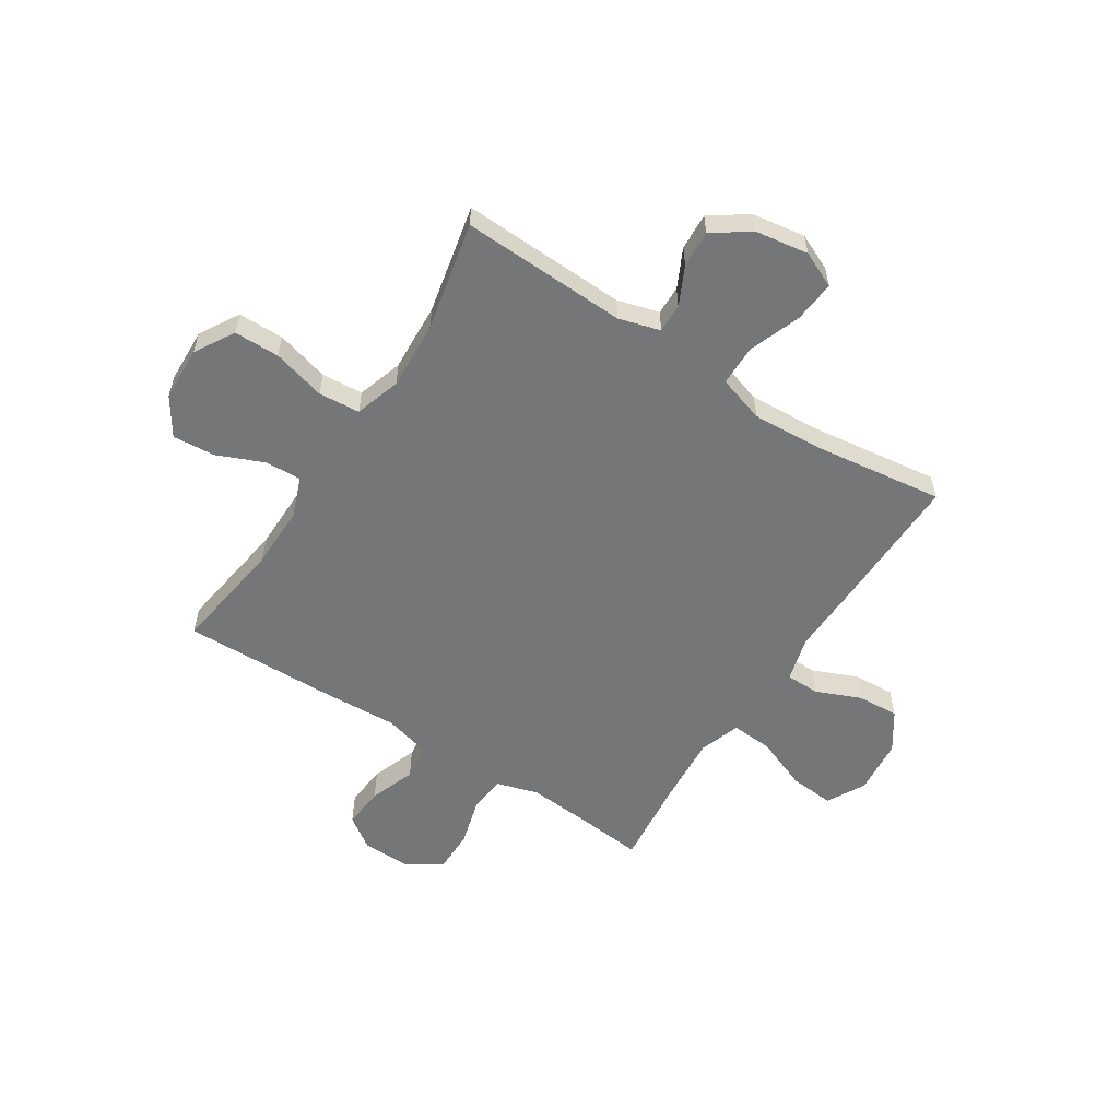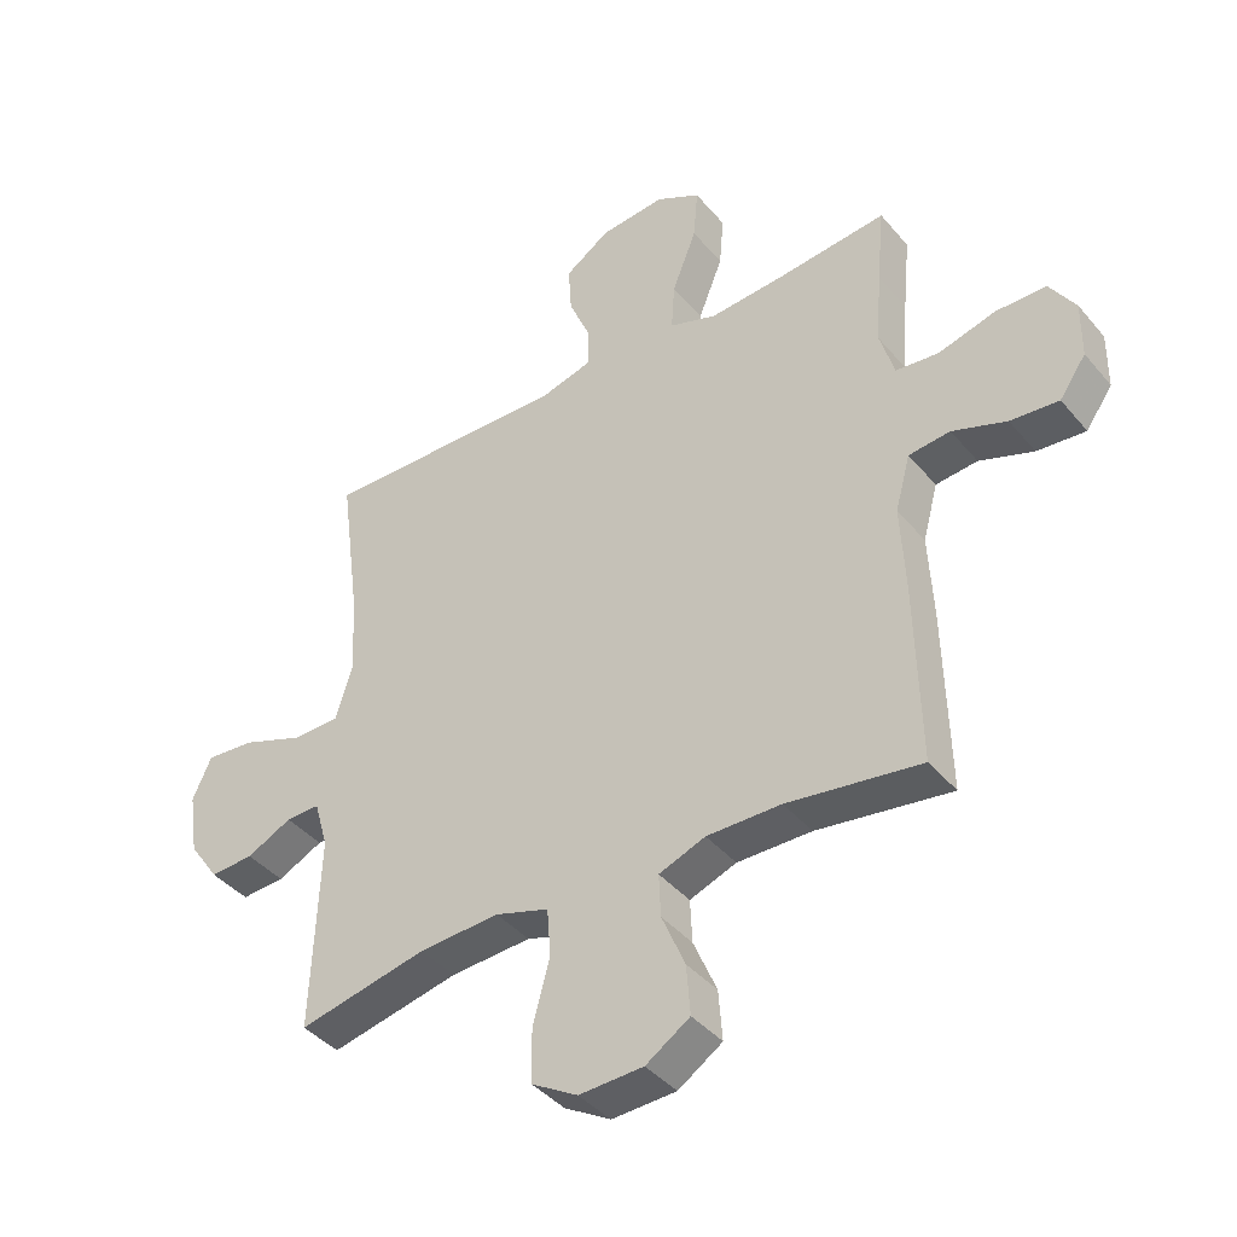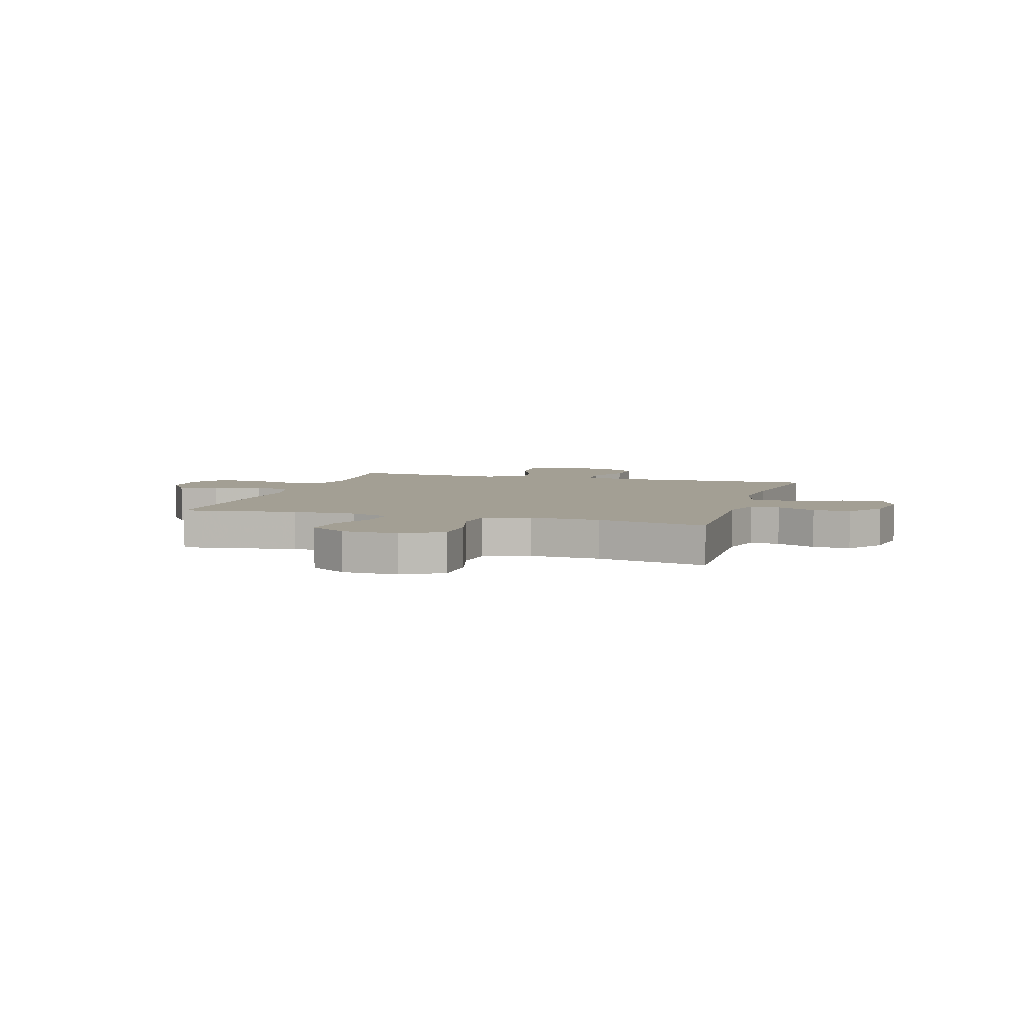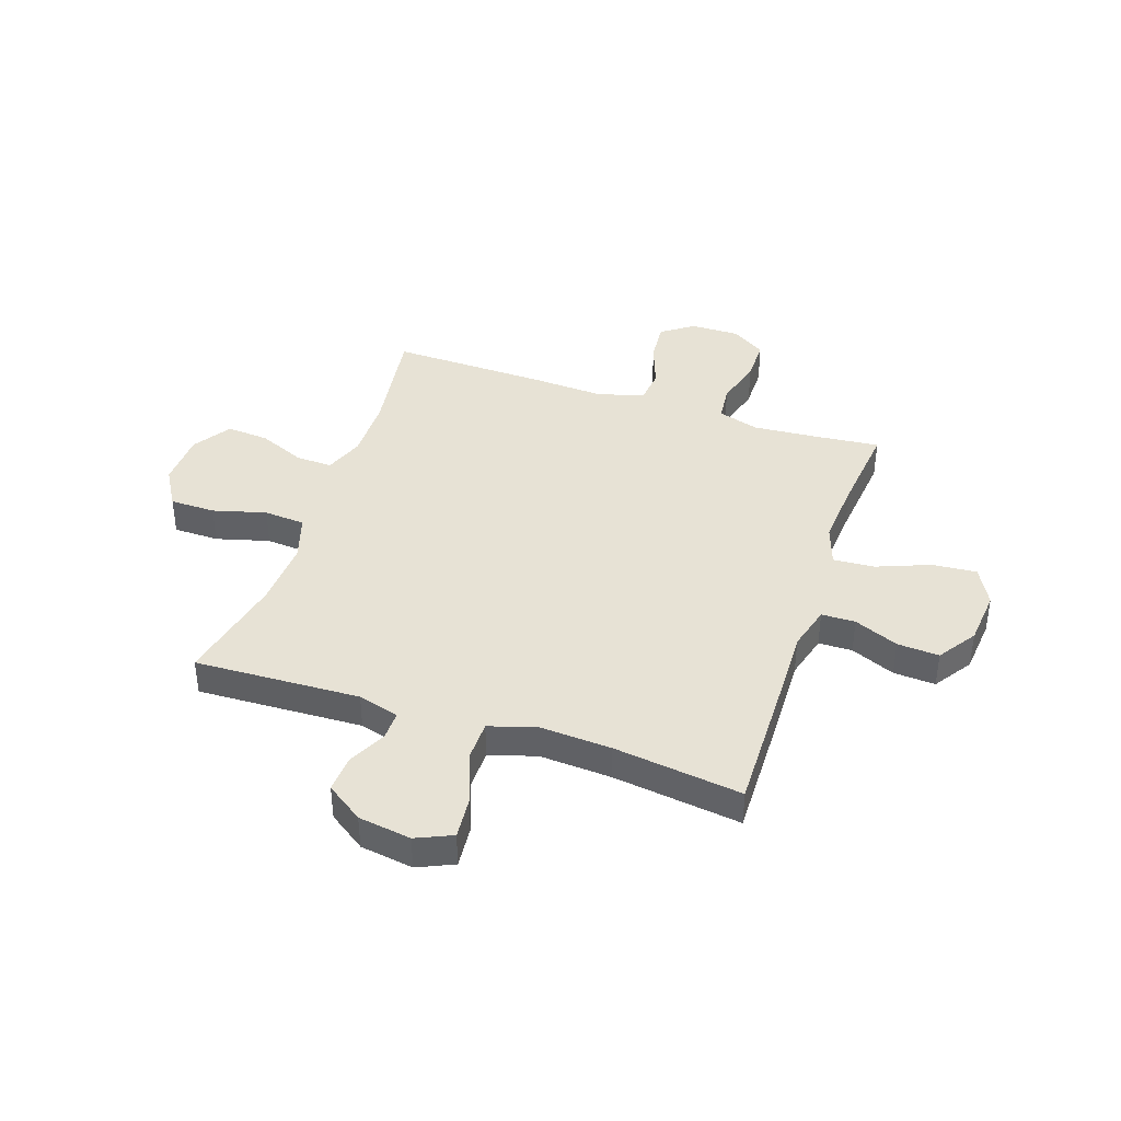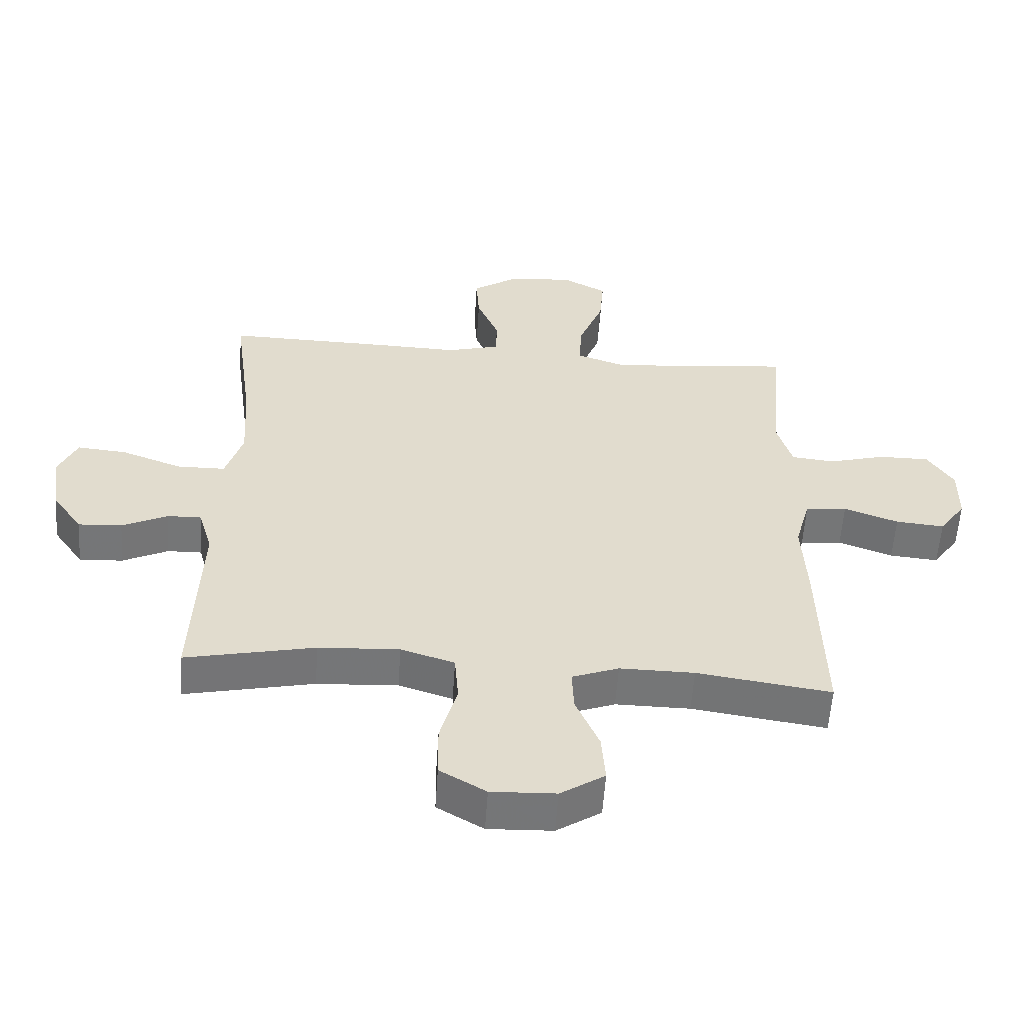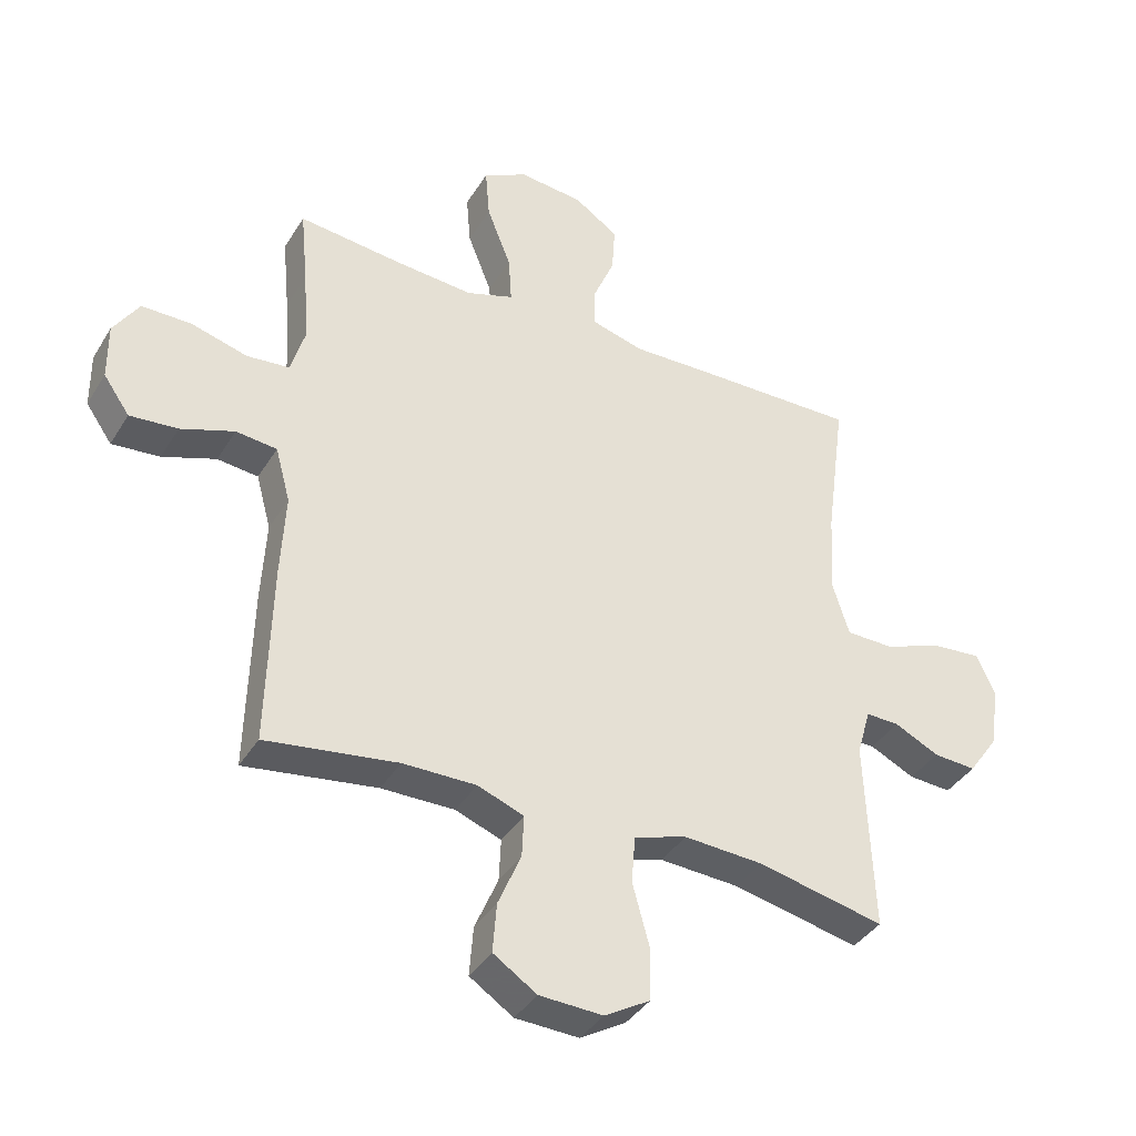
<metadata>
{"format":"obj","ext":"obj","renderer":"f3d","projection":"perspective","resolution":1024,"background":"white","views":[{"elev":-56.8,"azim":-122.8,"up":"+Y"},{"elev":-40.9,"azim":36.0,"up":"+Z"},{"elev":5.3,"azim":-163.2,"up":"+Y"},{"elev":40.3,"azim":-71.4,"up":"+Y"},{"elev":-56.7,"azim":-3.8,"up":"+Z"},{"elev":-38.6,"azim":151.6,"up":"+Z"}]}
</metadata>
<code>
v -0.5 0.07 0.5
v -0.241 0.07 0.495
v -0.109 0.07 0.491
v -0.025 0.07 0.514
v -0.024 0.07 0.577
v -0.059 0.07 0.66
v -0.064 0.07 0.738
v 0.007 0.07 0.786
v 0.111 0.07 0.796
v 0.182 0.07 0.758
v 0.175 0.07 0.675
v 0.136 0.07 0.576
v 0.131 0.07 0.499
v 0.207 0.07 0.473
v 0.33 0.07 0.482
v 0.5 0.07 0.5
v 0.488 0.07 0.377
v 0.479 0.07 0.259
v 0.502 0.07 0.181
v 0.57 0.07 0.174
v 0.661 0.07 0.199
v 0.741 0.07 0.199
v 0.782 0.07 0.135
v 0.781 0.07 0.044
v 0.739 0.07 -0.016
v 0.662 0.07 -0.009
v 0.576 0.07 0.022
v 0.51 0.07 0.015
v 0.486 0.07 -0.073
v 0.493 0.07 -0.206
v 0.5 0.07 -0.5
v 0.288 0.07 -0.469
v 0.17 0.07 -0.468
v 0.096 0.07 -0.496
v 0.099 0.07 -0.564
v 0.136 0.07 -0.651
v 0.142 0.07 -0.73
v 0.072 0.07 -0.776
v -0.03 0.07 -0.78
v -0.103 0.07 -0.737
v -0.104 0.07 -0.652
v -0.077 0.07 -0.553
v -0.083 0.07 -0.476
v -0.168 0.07 -0.449
v -0.296 0.07 -0.456
v -0.5 0.07 -0.5
v -0.488 0.07 -0.191
v -0.51 0.07 -0.114
v -0.564 0.07 -0.115
v -0.636 0.07 -0.15
v -0.705 0.07 -0.154
v -0.753 0.07 -0.085
v -0.768 0.07 0.014
v -0.738 0.07 0.081
v -0.66 0.07 0.074
v -0.563 0.07 0.038
v -0.487 0.07 0.039
v -0.46 0.07 0.126
v -0.468 0.07 0.26
v -0.5 0 0.5
v -0.241 0 0.495
v -0.109 0 0.491
v -0.025 0 0.514
v -0.024 0 0.577
v -0.059 0 0.66
v -0.064 0 0.738
v 0.007 0 0.786
v 0.111 0 0.796
v 0.182 0 0.758
v 0.175 0 0.675
v 0.136 0 0.576
v 0.131 0 0.499
v 0.207 0 0.473
v 0.33 0 0.482
v 0.5 0 0.5
v 0.488 0 0.377
v 0.479 0 0.259
v 0.502 0 0.181
v 0.57 0 0.174
v 0.661 0 0.199
v 0.741 0 0.199
v 0.782 0 0.135
v 0.781 0 0.044
v 0.739 0 -0.016
v 0.662 0 -0.009
v 0.576 0 0.022
v 0.51 0 0.015
v 0.486 0 -0.073
v 0.493 0 -0.206
v 0.5 0 -0.5
v 0.288 0 -0.469
v 0.17 0 -0.468
v 0.096 0 -0.496
v 0.099 0 -0.564
v 0.136 0 -0.651
v 0.142 0 -0.73
v 0.072 0 -0.776
v -0.03 0 -0.78
v -0.103 0 -0.737
v -0.104 0 -0.652
v -0.077 0 -0.553
v -0.083 0 -0.476
v -0.168 0 -0.449
v -0.296 0 -0.456
v -0.5 0 -0.5
v -0.488 0 -0.191
v -0.51 0 -0.114
v -0.564 0 -0.115
v -0.636 0 -0.15
v -0.705 0 -0.154
v -0.753 0 -0.085
v -0.768 0 0.014
v -0.738 0 0.081
v -0.66 0 0.074
v -0.563 0 0.038
v -0.487 0 0.039
v -0.46 0 0.126
v -0.468 0 0.26
f 53 54 55 56
f 53 56 57
f 52 53 57
f 49 50 51 52
f 48 49 52 57
f 47 48 57 58
f 45 46 47 58
f 39 40 41 42
f 39 42 43
f 38 39 43
f 35 36 37 38
f 34 35 38 43
f 33 34 43 44
f 29 30 31 32
f 28 29 32 33
f 24 25 26 27
f 24 27 28
f 23 24 28
f 20 21 22 23
f 19 20 23 28
f 18 19 28 33
f 15 16 17
f 14 15 17 18
f 13 14 18 33
f 9 10 11 12
f 9 12 13
f 5 6 7 8
f 4 5 8 9
f 59 1 2 3
f 59 3 4
f 44 45 58 59
f 44 59 4
f 13 33 44
f 4 9 13 44
f 115 114 113 112
f 116 115 112
f 116 112 111
f 111 110 109 108
f 116 111 108 107
f 117 116 107 106
f 117 106 105 104
f 101 100 99 98
f 102 101 98
f 102 98 97
f 97 96 95 94
f 102 97 94 93
f 103 102 93 92
f 91 90 89 88
f 92 91 88 87
f 86 85 84 83
f 87 86 83
f 87 83 82
f 82 81 80 79
f 87 82 79 78
f 92 87 78 77
f 76 75 74
f 77 76 74 73
f 92 77 73 72
f 71 70 69 68
f 72 71 68
f 67 66 65 64
f 68 67 64 63
f 62 61 60 118
f 63 62 118
f 118 117 104 103
f 63 118 103
f 103 92 72
f 103 72 68 63
f 1 60 61 2
f 2 61 62 3
f 3 62 63 4
f 4 63 64 5
f 5 64 65 6
f 6 65 66 7
f 7 66 67 8
f 8 67 68 9
f 9 68 69 10
f 10 69 70 11
f 11 70 71 12
f 12 71 72 13
f 13 72 73 14
f 14 73 74 15
f 15 74 75 16
f 16 75 76 17
f 17 76 77 18
f 18 77 78 19
f 19 78 79 20
f 20 79 80 21
f 21 80 81 22
f 22 81 82 23
f 23 82 83 24
f 24 83 84 25
f 25 84 85 26
f 26 85 86 27
f 27 86 87 28
f 28 87 88 29
f 29 88 89 30
f 30 89 90 31
f 31 90 91 32
f 32 91 92 33
f 33 92 93 34
f 34 93 94 35
f 35 94 95 36
f 36 95 96 37
f 37 96 97 38
f 38 97 98 39
f 39 98 99 40
f 40 99 100 41
f 41 100 101 42
f 42 101 102 43
f 43 102 103 44
f 44 103 104 45
f 45 104 105 46
f 46 105 106 47
f 47 106 107 48
f 48 107 108 49
f 49 108 109 50
f 50 109 110 51
f 51 110 111 52
f 52 111 112 53
f 53 112 113 54
f 54 113 114 55
f 55 114 115 56
f 56 115 116 57
f 57 116 117 58
f 58 117 118 59
f 59 118 60 1

</code>
